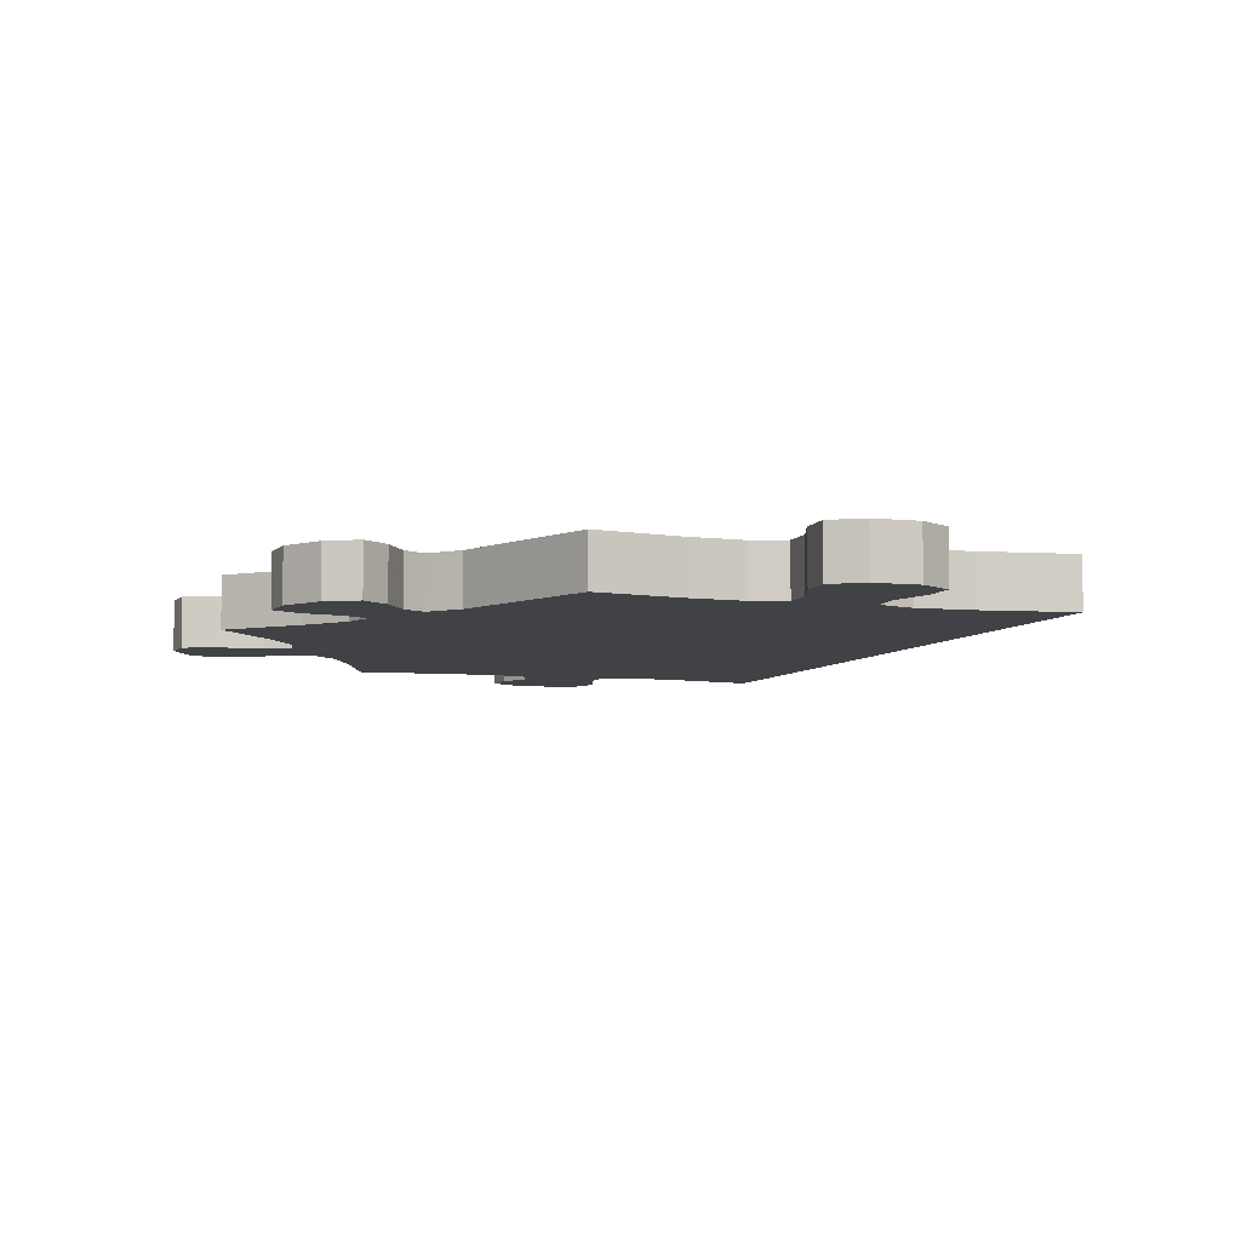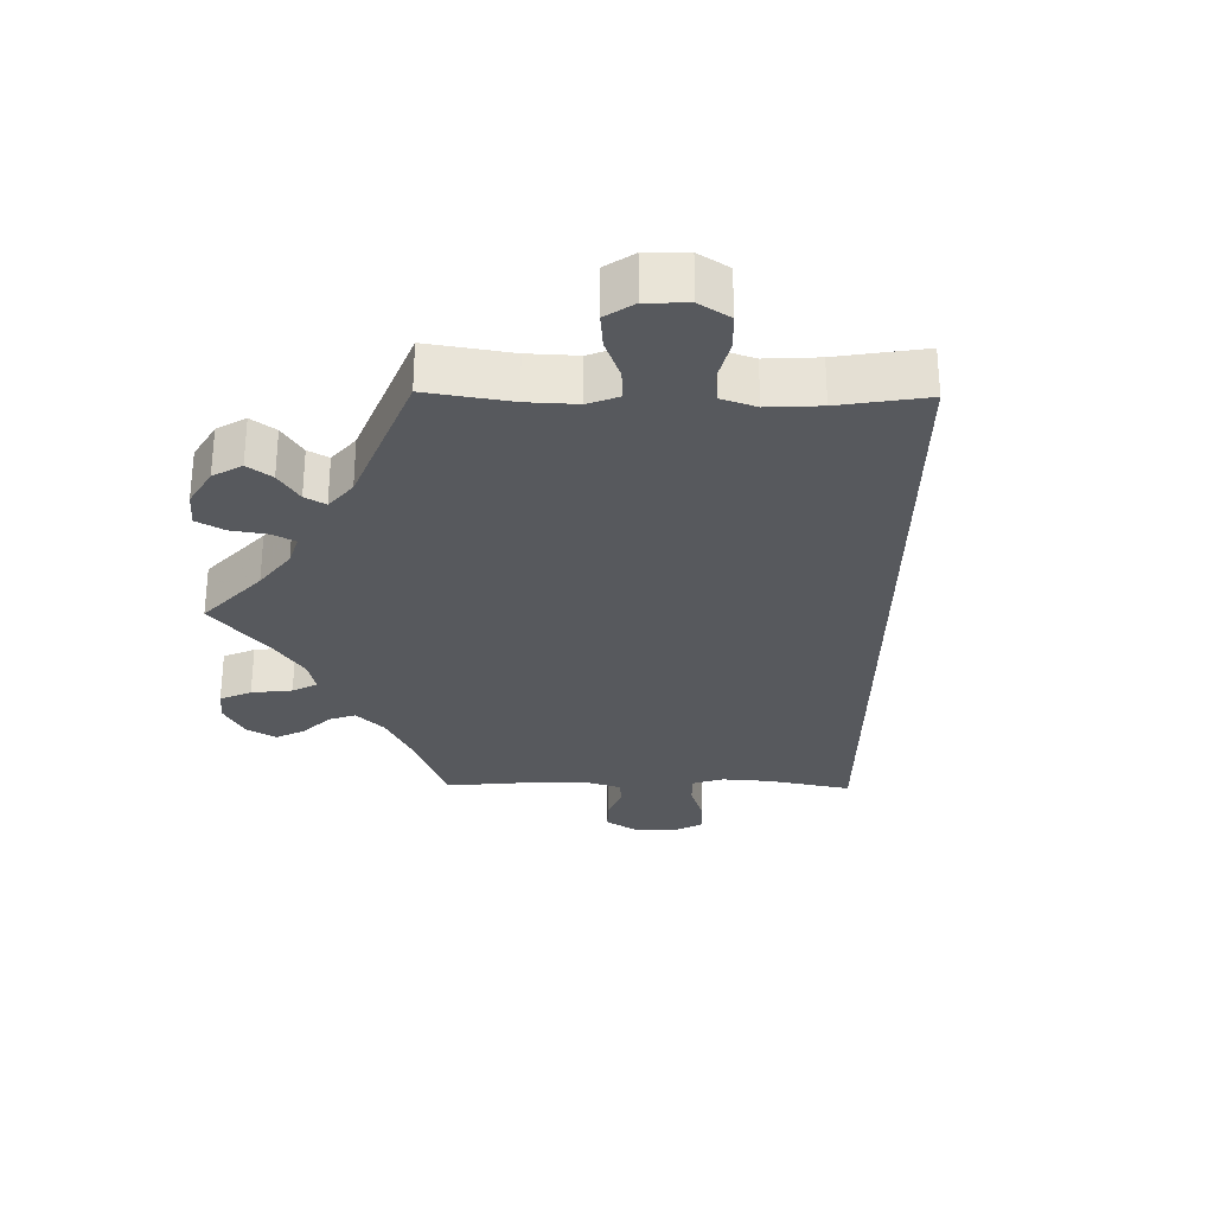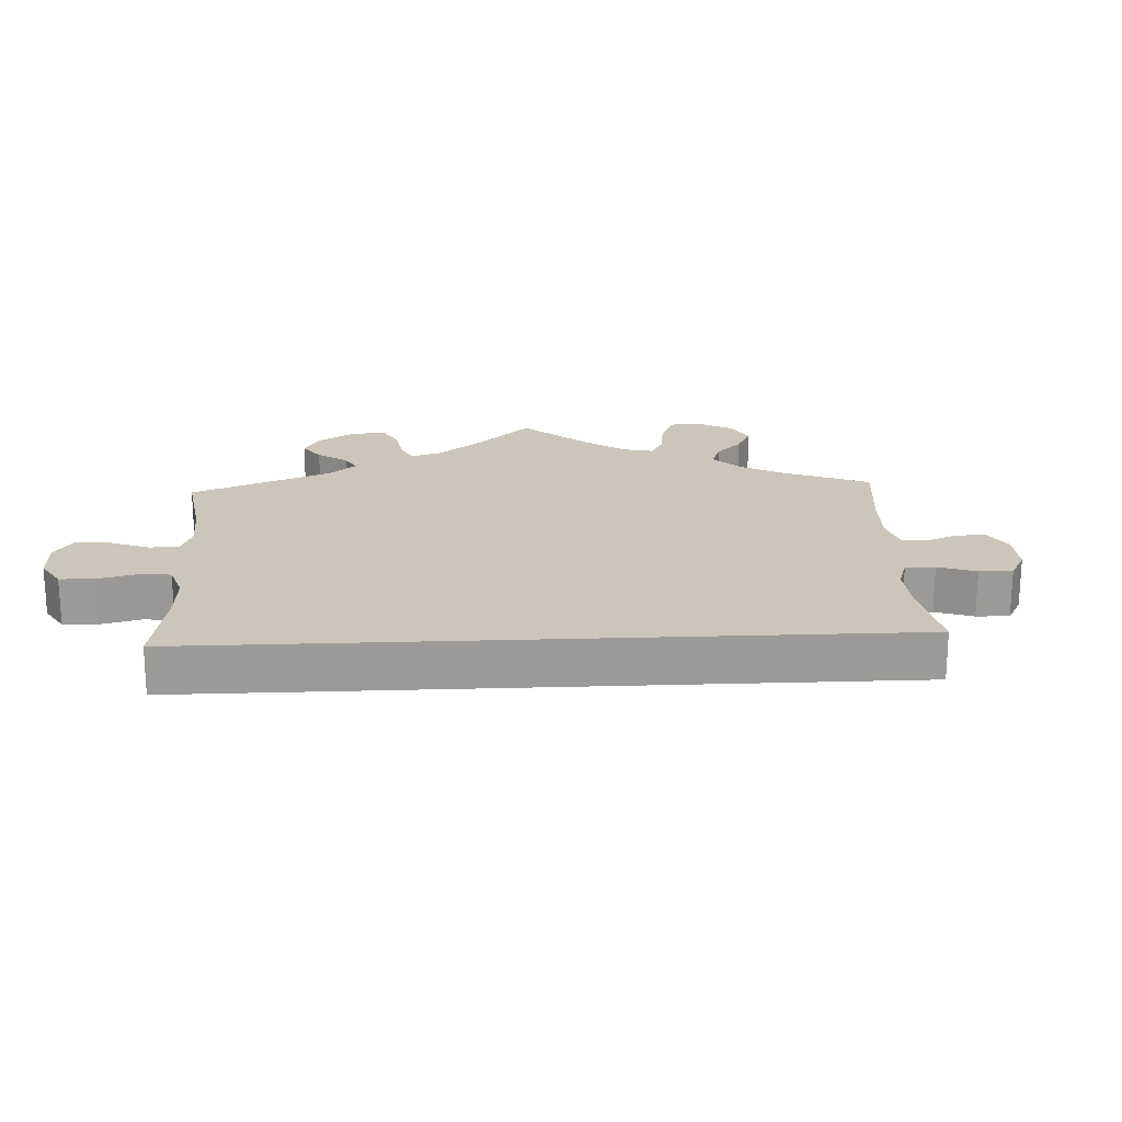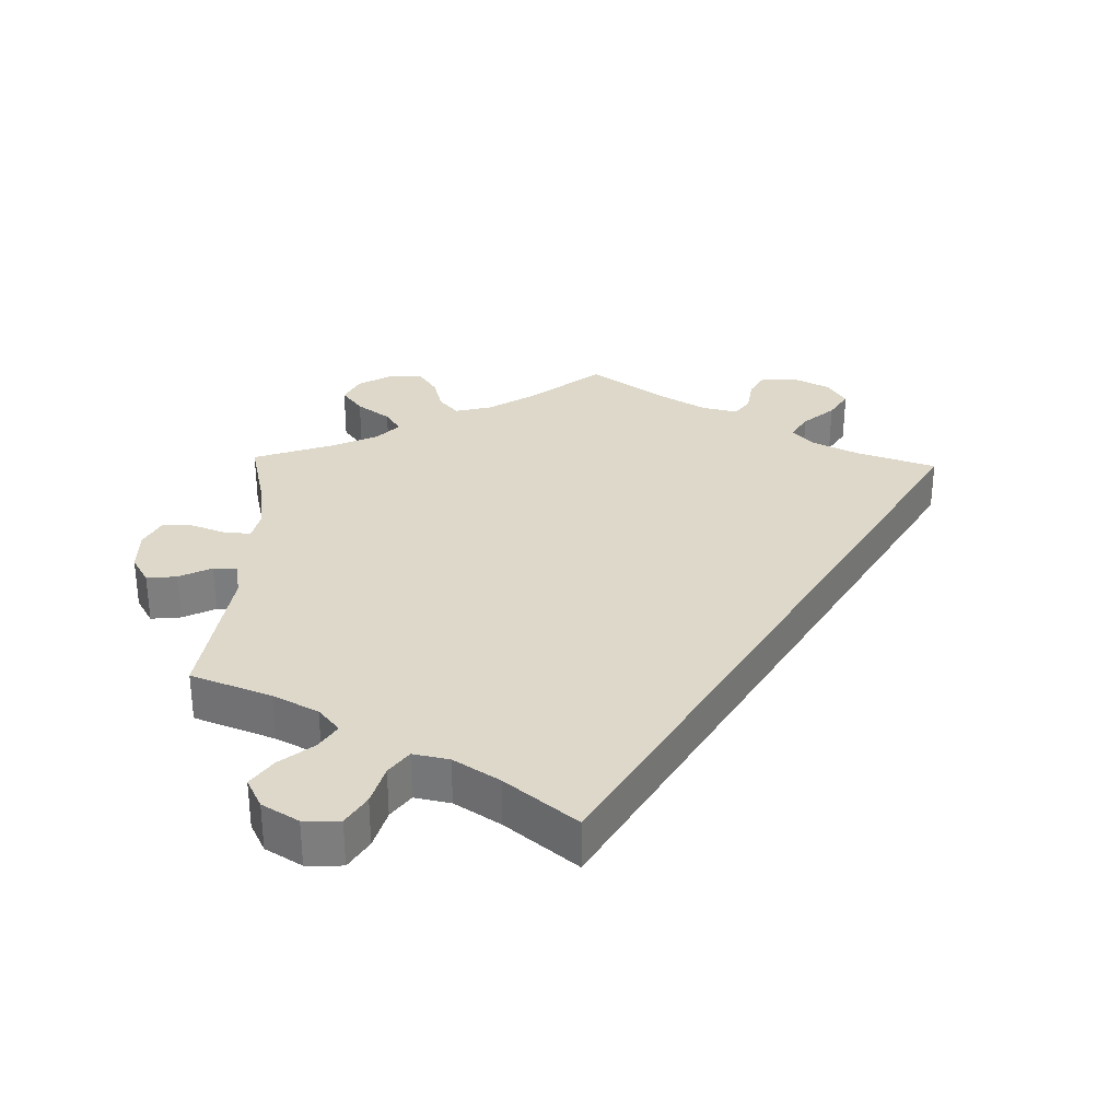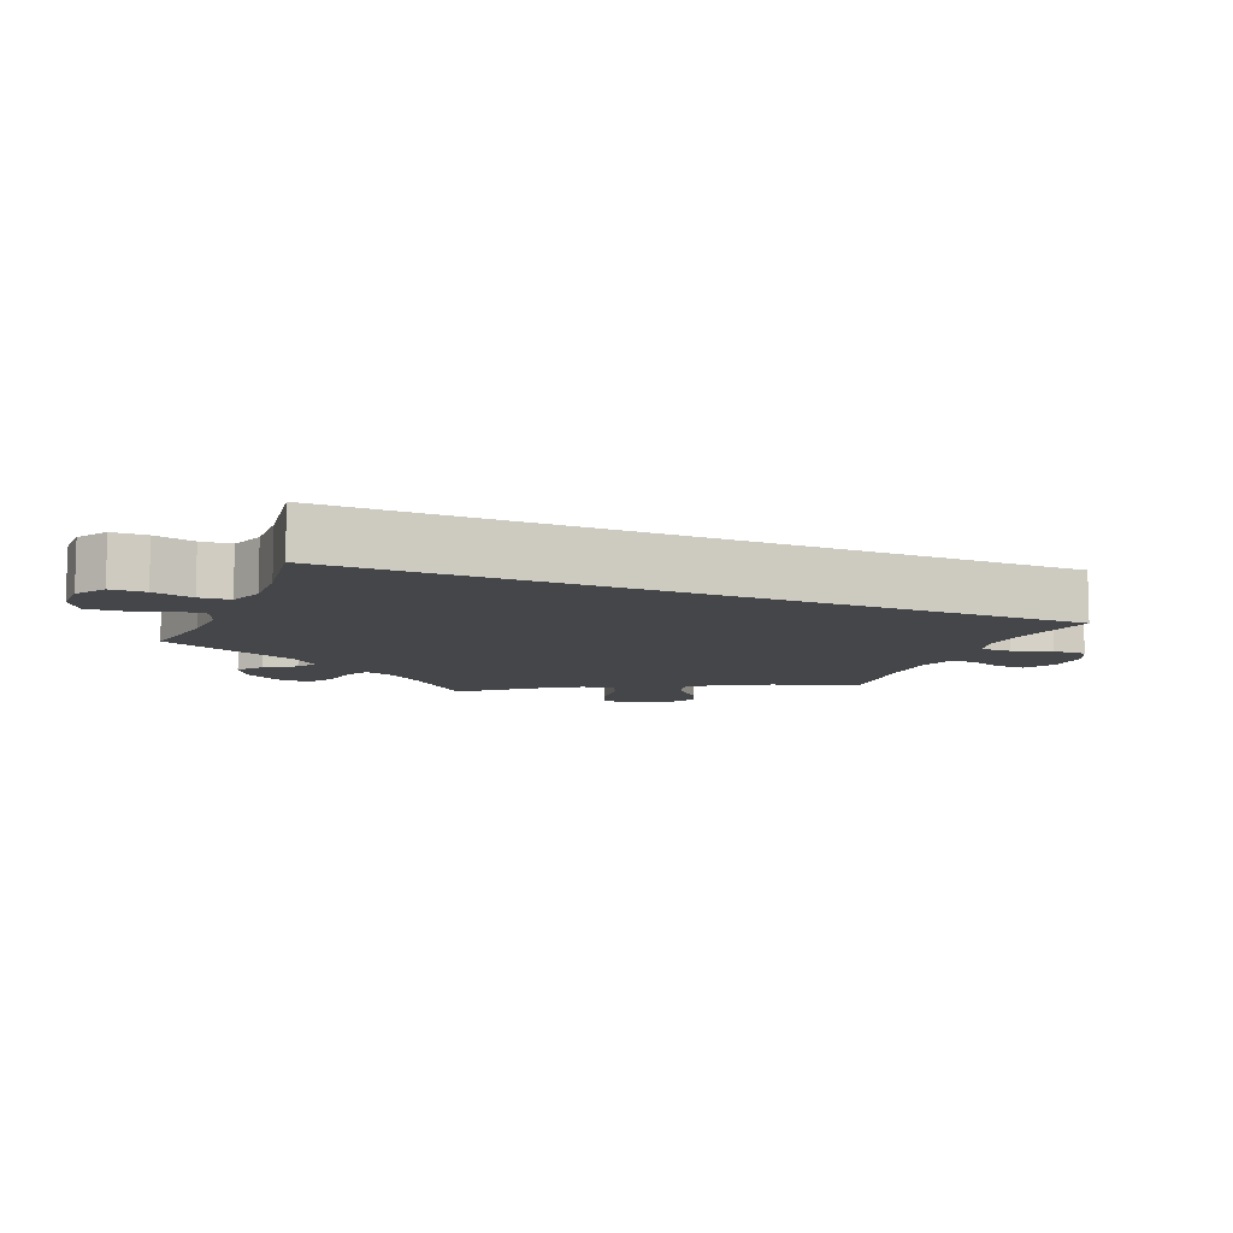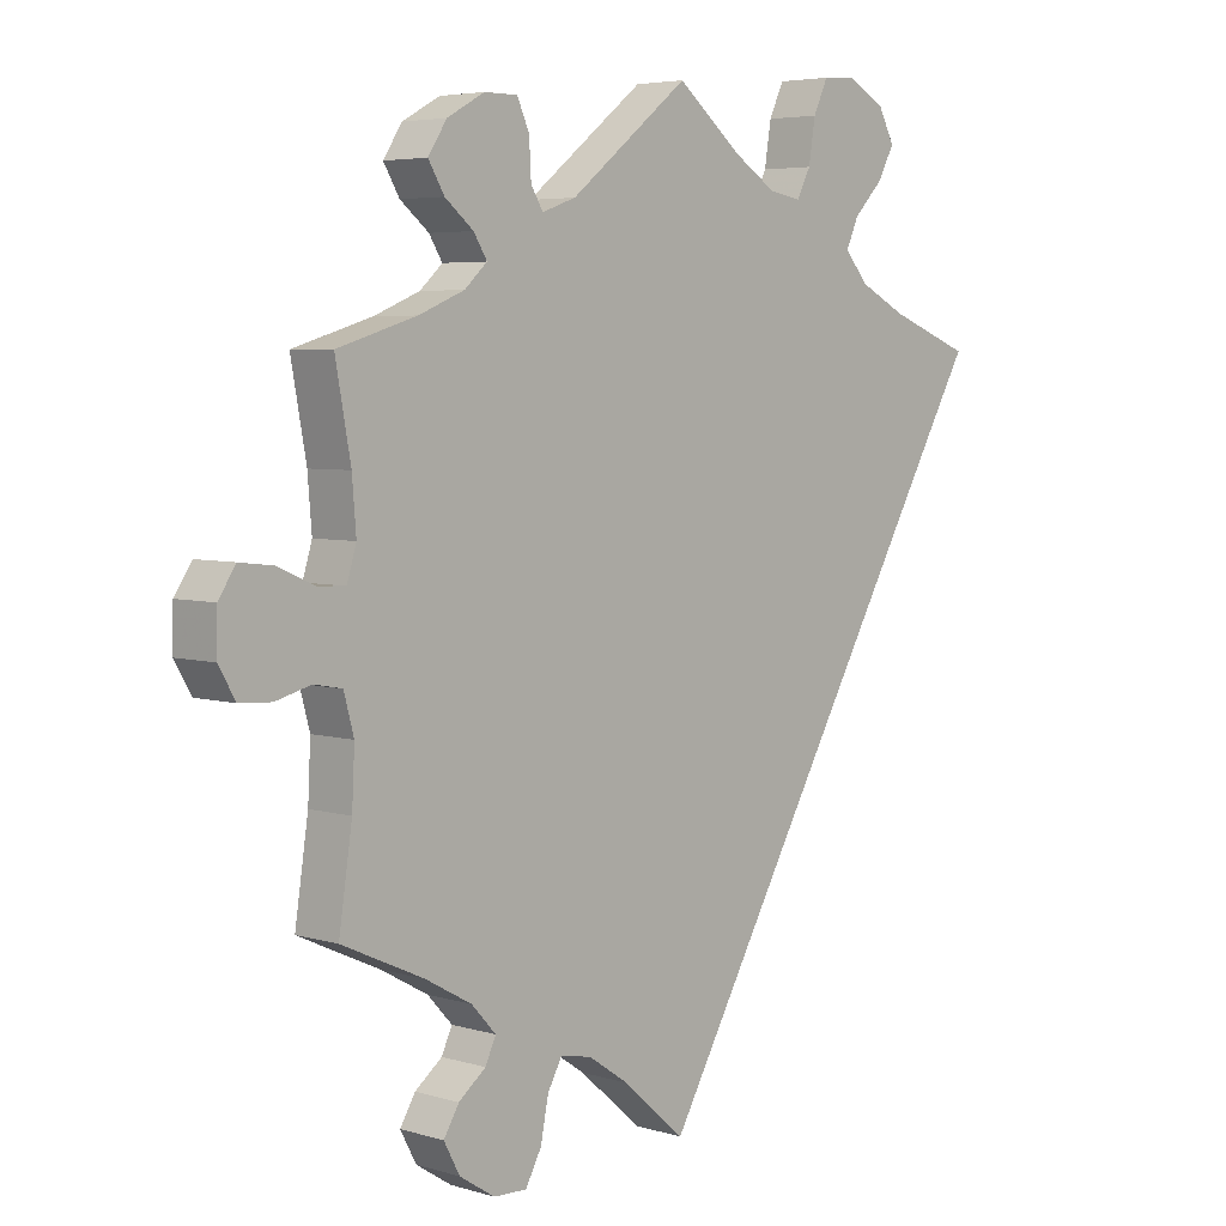
<metadata>
{"format":"obj","ext":"obj","renderer":"f3d","projection":"perspective","resolution":1024,"background":"white","views":[{"elev":-6.2,"azim":10.7,"up":"+Y"},{"elev":-29.5,"azim":29.0,"up":"+Y"},{"elev":20.9,"azim":117.3,"up":"+Y"},{"elev":31.0,"azim":61.6,"up":"+Y"},{"elev":-9.6,"azim":96.9,"up":"+Y"},{"elev":4.9,"azim":-46.9,"up":"+Z"}]}
</metadata>
<code>
v -0.418 0.07 0.346
v 0.325 0.07 0.476
v -0.307 0.07 -0.445
v 0.099 0.07 0.54
v -0.514 0.07 0.185
v 0.413 0.07 0.357
v -0.202 0.07 -0.487
v -0.23 0.07 0.461
v -0.336 0.07 0.437
v -0.387 0.07 -0.549
v -0.513 0.07 -0.097
v -0.35 0.07 0.374
v 0.162 0.07 0.5
v -0.375 0.07 0.555
v -0.26 0.07 -0.63
v 0.21 0.07 0.492
v -0.522 0.07 0.065
v -0.671 0.07 -0.045
v -0.094 0.07 -0.538
v -0.224 0.07 -0.526
v -0.155 0.07 -0.497
v -0.537 0.07 -0.31
v -0.517 0.07 -0.177
v 0 0.07 -0.62
v -0.364 0.07 -0.511
v 0.263 0.07 0.641
v -0.179 0.07 0.479
v -0.248 0.07 0.491
v -0.236 0.07 -0.586
v -0.323 0.07 -0.479
v -0.528 0.07 -0.042
v -0.269 0.07 0.586
v -0.623 0.07 -0.048
v -0.414 0.07 -0.366
v 0.241 0.07 0.594
v -0.537 0.07 0.31
v -0.57 0.07 -0.034
v -0.619 0.07 0.091
v 0.342 0.07 0.393
v -0.251 0.07 0.545
v -0.669 0.07 0.097
v -0.344 0.07 -0.405
v -0.316 0.07 0.405
v -0.379 0.07 0.472
v -0.363 0.07 -0.594
v 0.369 0.07 0.614
v -0.695 0.07 0.058
v -0.563 0.07 0.067
v -0.31 0.07 -0.628
v 0 0.07 0.62
v 0.537 0.07 0.31
v 0.314 0.07 0.644
v -0.319 0.07 0.586
v -0.403 0.07 0.512
v 0.369 0.07 0.521
v 0.306 0.07 0.434
v 0.231 0.07 0.532
v -0.696 0.07 -0.002
v 0.394 0.07 0.567
v -0.508 0.07 0.111
v -0.418 -0 0.346
v 0.325 -0 0.476
v -0.307 -0 -0.445
v 0.099 -0 0.54
v -0.514 -0 0.185
v 0.413 -0 0.357
v -0.202 -0 -0.487
v -0.23 -0 0.461
v -0.336 -0 0.437
v -0.387 -0 -0.549
v -0.513 -0 -0.097
v -0.35 -0 0.374
v 0.162 -0 0.5
v -0.375 -0 0.555
v -0.26 -0 -0.63
v 0.21 -0 0.492
v -0.522 -0 0.065
v -0.671 -0 -0.045
v -0.094 -0 -0.538
v -0.224 -0 -0.526
v -0.155 -0 -0.497
v -0.537 -0 -0.31
v -0.517 -0 -0.177
v 0 -0 -0.62
v -0.364 -0 -0.511
v 0.263 -0 0.641
v -0.179 -0 0.479
v -0.248 -0 0.491
v -0.236 -0 -0.586
v -0.323 -0 -0.479
v -0.528 -0 -0.042
v -0.269 -0 0.586
v -0.623 -0 -0.048
v -0.414 -0 -0.366
v 0.241 -0 0.594
v -0.537 -0 0.31
v -0.57 -0 -0.034
v -0.619 -0 0.091
v 0.342 -0 0.393
v -0.251 -0 0.545
v -0.669 -0 0.097
v -0.344 -0 -0.405
v -0.316 -0 0.405
v -0.379 -0 0.472
v -0.363 -0 -0.594
v 0.369 -0 0.614
v -0.695 -0 0.058
v -0.563 -0 0.067
v -0.31 -0 -0.628
v 0 -0 0.62
v 0.537 -0 0.31
v 0.314 -0 0.644
v -0.319 -0 0.586
v -0.403 -0 0.512
v 0.369 -0 0.521
v 0.306 -0 0.434
v 0.231 -0 0.532
v -0.696 -0 -0.002
v 0.394 -0 0.567
v -0.508 -0 0.111
f 6 51 24 19
f 39 6 19 21
f 56 39 21 7
f 2 56 7 20
f 46 59 55 2
f 46 2 20
f 52 46 20
f 57 35 26 52
f 16 57 52 20
f 13 16 20
f 4 13 20
f 27 50 4 20
f 8 27 20 29
f 28 8 29 15
f 9 44 54 14
f 43 9 14 53
f 5 36 1
f 60 5 1 12
f 17 60 12 43
f 47 41 38 48
f 47 48 17
f 58 47 17
f 37 33 18 58
f 31 37 58 17
f 11 31 17 43
f 34 22 23
f 42 34 23 11
f 3 42 11 43
f 45 10 25 30
f 45 30 3
f 49 45 3
f 15 49 3
f 28 15 3 43
f 32 40 28
f 43 53 32 28
f 79 84 111 66
f 81 79 66 99
f 67 81 99 116
f 80 67 116 62
f 62 115 119 106
f 80 62 106
f 80 106 112
f 112 86 95 117
f 80 112 117 76
f 80 76 73
f 80 73 64
f 80 64 110 87
f 89 80 87 68
f 75 89 68 88
f 74 114 104 69
f 113 74 69 103
f 61 96 65
f 72 61 65 120
f 103 72 120 77
f 108 98 101 107
f 77 108 107
f 77 107 118
f 118 78 93 97
f 77 118 97 91
f 103 77 91 71
f 83 82 94
f 71 83 94 102
f 103 71 102 63
f 90 85 70 105
f 63 90 105
f 63 105 109
f 63 109 75
f 103 63 75 88
f 88 100 92
f 88 92 113 103
f 19 79 81 21
f 21 81 67 7
f 7 67 80 20
f 20 80 89 29
f 29 89 75 15
f 15 75 109 49
f 49 109 105 45
f 45 105 70 10
f 10 70 85 25
f 25 85 90 30
f 30 90 63 3
f 3 63 102 42
f 42 102 94 34
f 34 94 82 22
f 22 82 83 23
f 23 83 71 11
f 11 71 91 31
f 31 91 97 37
f 37 97 93 33
f 33 93 78 18
f 18 78 118 58
f 58 118 107 47
f 47 107 101 41
f 41 101 98 38
f 38 98 108 48
f 48 108 77 17
f 17 77 120 60
f 60 120 65 5
f 5 65 96 36
f 36 96 61 1
f 1 61 72 12
f 12 72 103 43
f 43 103 69 9
f 9 69 104 44
f 44 104 114 54
f 54 114 74 14
f 14 74 113 53
f 53 113 92 32
f 32 92 100 40
f 40 100 88 28
f 28 88 68 8
f 8 68 87 27
f 27 87 110 50
f 50 110 64 4
f 4 64 73 13
f 13 73 76 16
f 16 76 117 57
f 57 117 95 35
f 35 95 86 26
f 26 86 112 52
f 52 112 106 46
f 46 106 119 59
f 59 119 115 55
f 55 115 62 2
f 2 62 116 56
f 56 116 99 39
f 39 99 66 6
f 6 66 111 51
f 51 111 84 24
f 24 84 79 19

</code>
